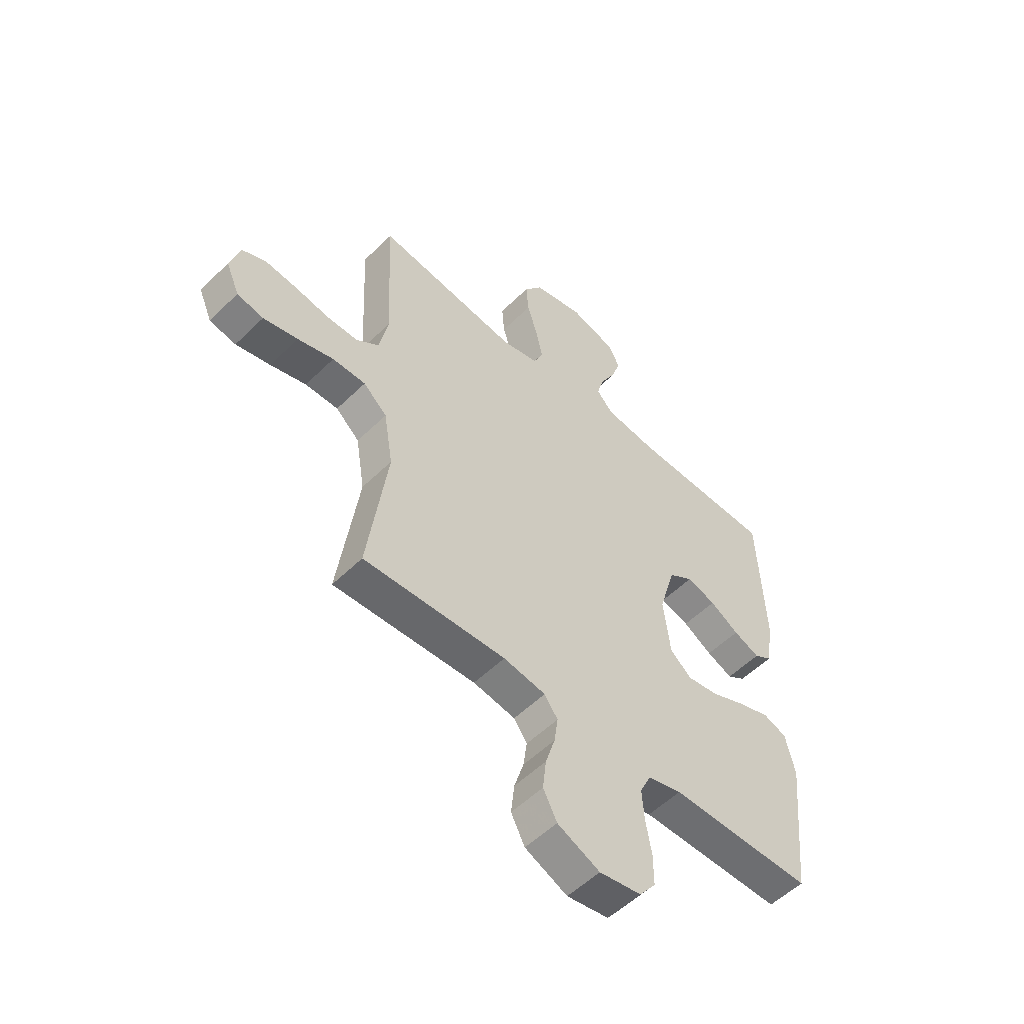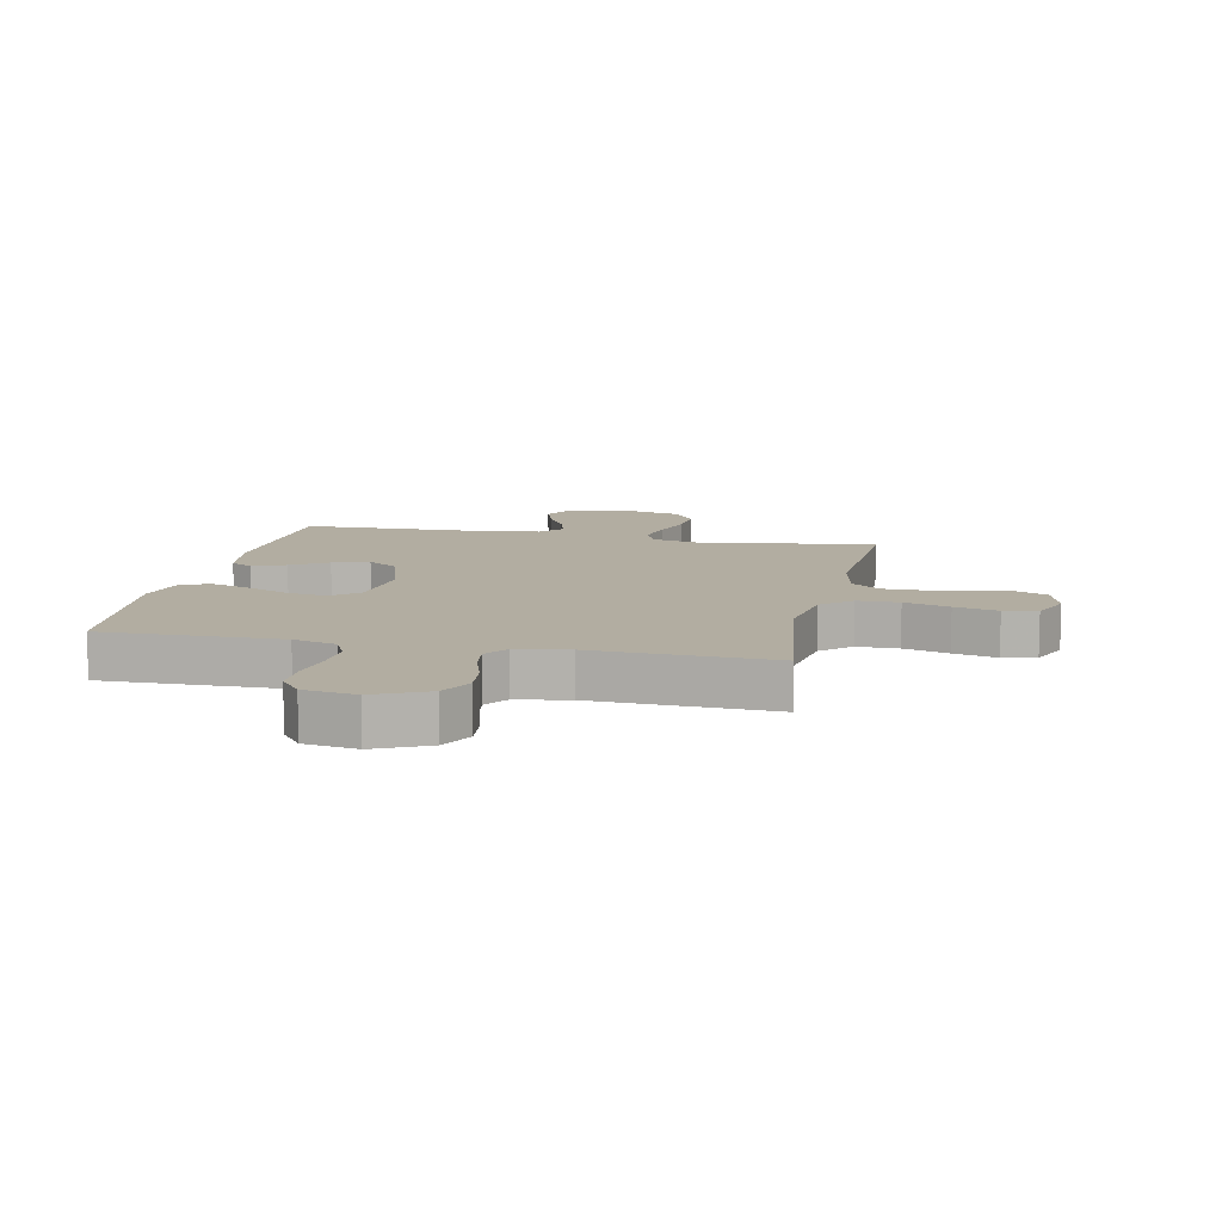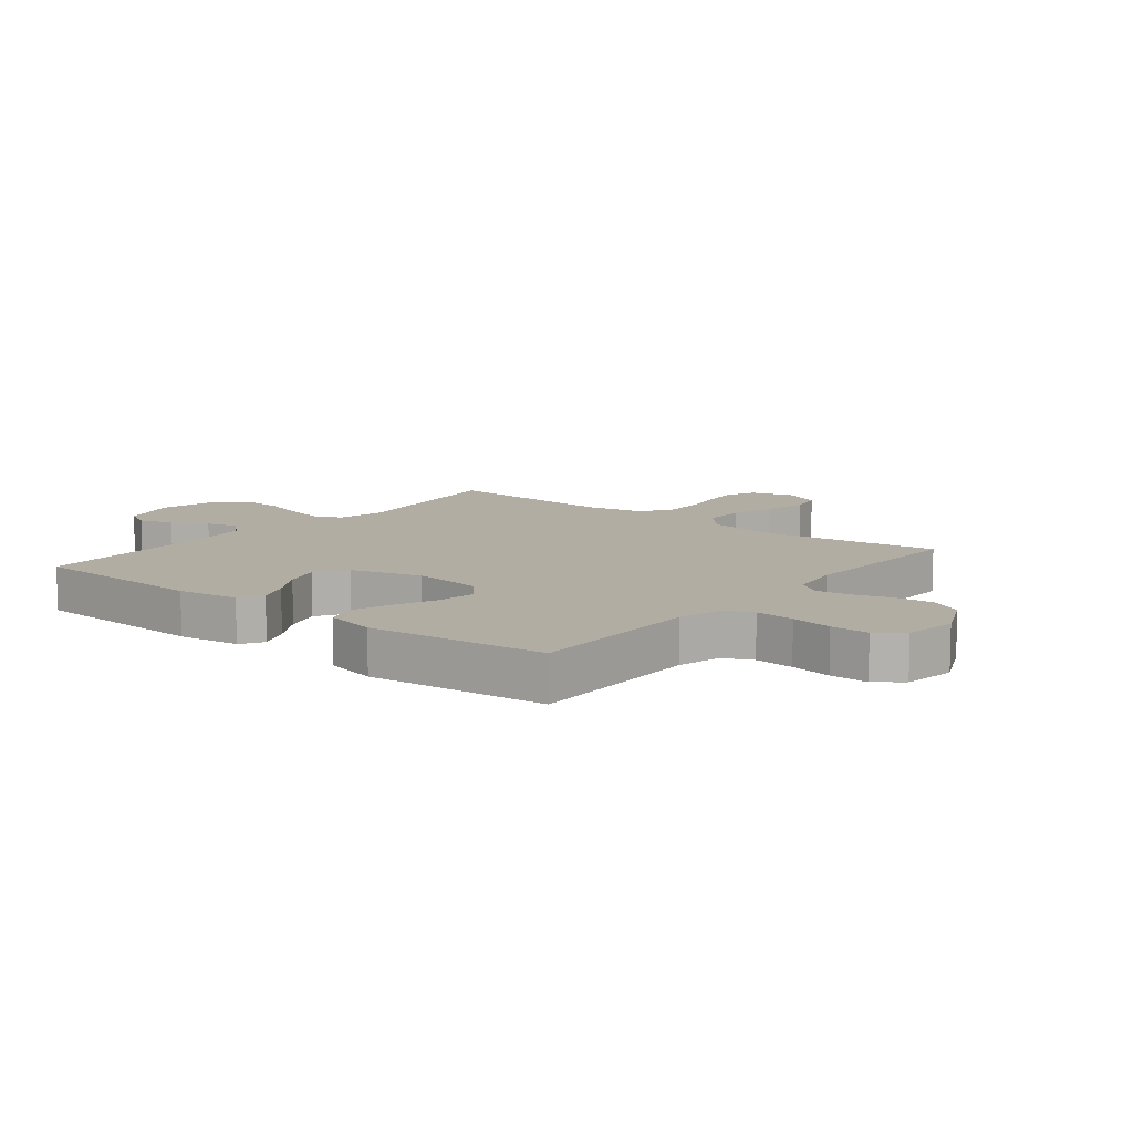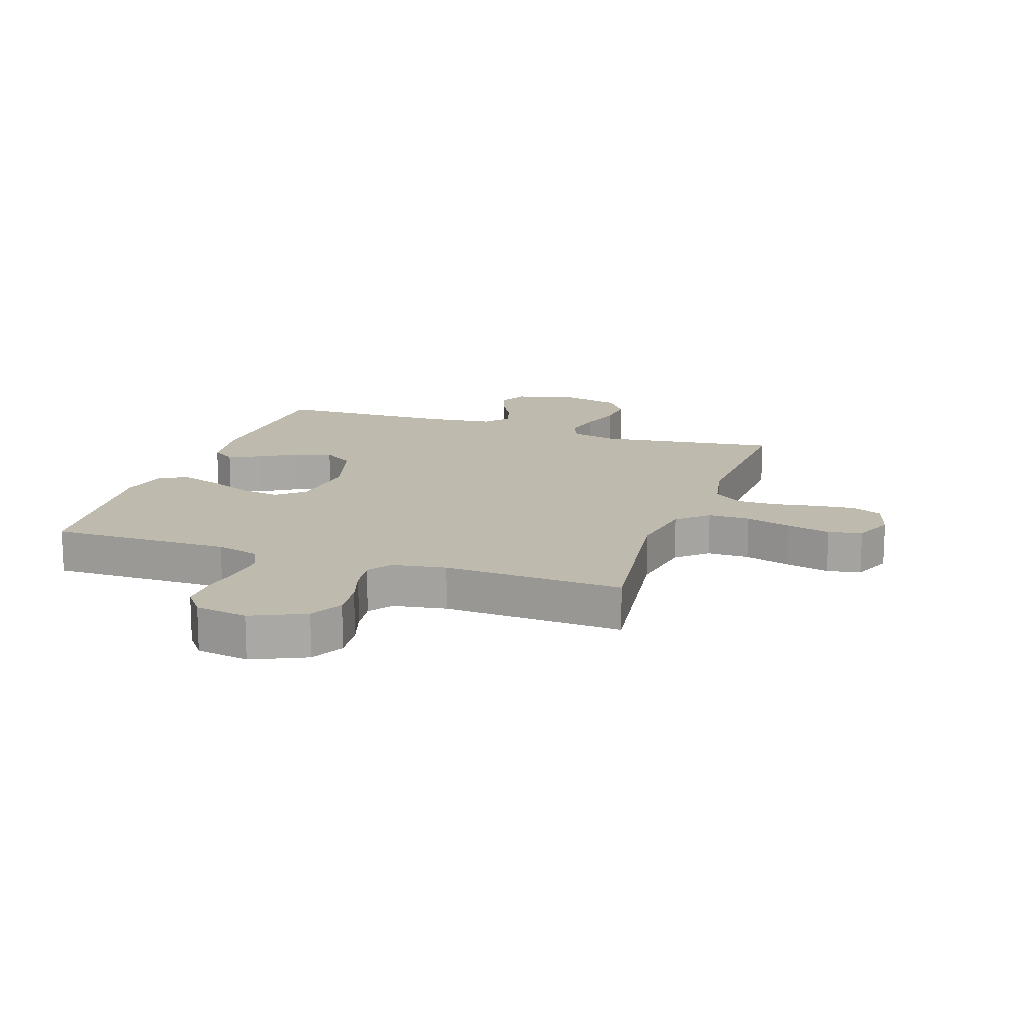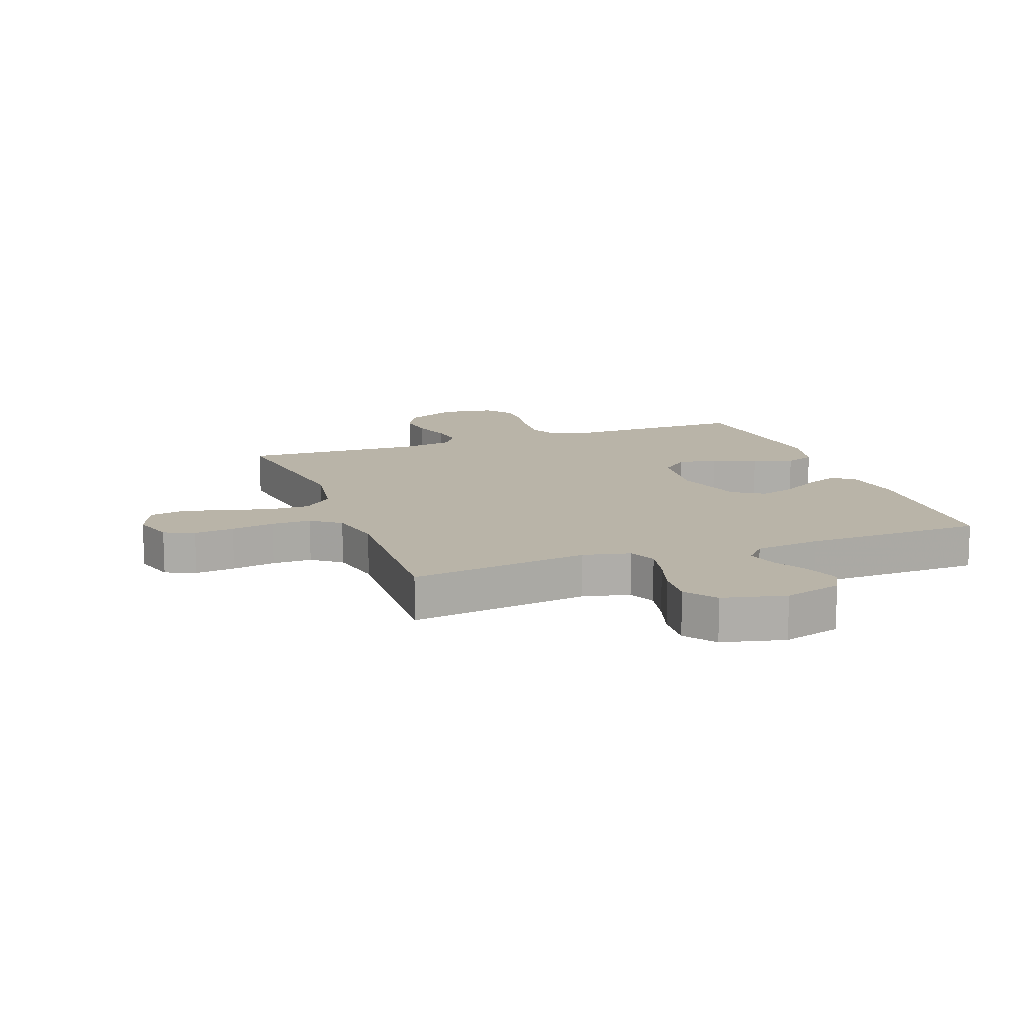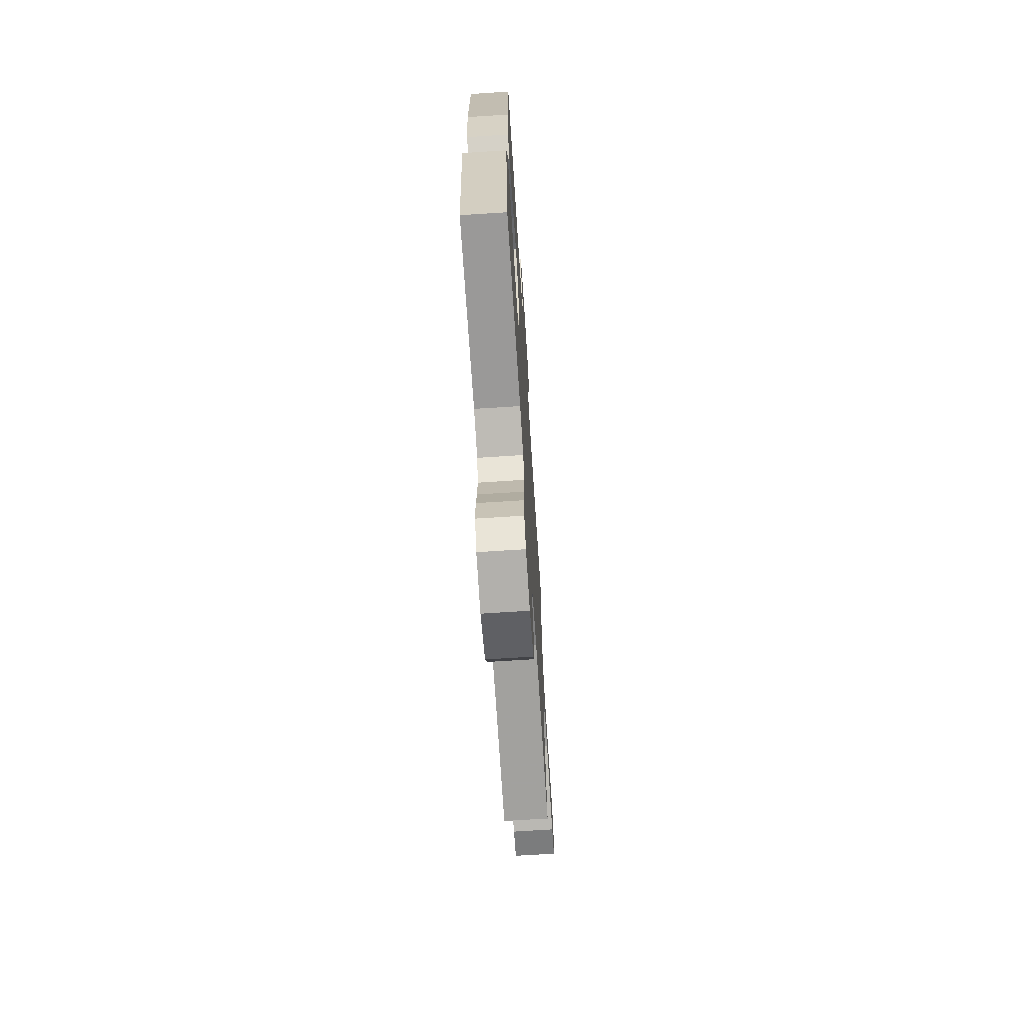
<metadata>
{"format":"obj","ext":"obj","renderer":"f3d","projection":"perspective","resolution":1024,"background":"white","views":[{"elev":-54.0,"azim":-43.9,"up":"+Z"},{"elev":10.5,"azim":-168.2,"up":"+Y"},{"elev":10.6,"azim":128.7,"up":"+Y"},{"elev":15.4,"azim":-161.1,"up":"+Y"},{"elev":13.1,"azim":-20.2,"up":"+Y"},{"elev":-69.7,"azim":93.7,"up":"+Z"}]}
</metadata>
<code>
v -0.5 0.07 -0.5
v -0.458 0.07 -0.2
v -0.477 0.07 -0.083
v -0.527 0.07 -0.038
v -0.597 0.07 -0.038
v -0.673 0.07 -0.06
v -0.746 0.07 -0.077
v -0.802 0.07 -0.066
v -0.83 0.07 0
v -0.809 0.07 0.07
v -0.759 0.07 0.092
v -0.692 0.07 0.085
v -0.619 0.07 0.072
v -0.553 0.07 0.072
v -0.505 0.07 0.108
v -0.486 0.07 0.2
v -0.5 0.07 0.5
v -0.2 0.07 0.459
v -0.122 0.07 0.477
v -0.102 0.07 0.523
v -0.116 0.07 0.587
v -0.138 0.07 0.658
v -0.143 0.07 0.724
v -0.105 0.07 0.776
v 0 0.07 0.801
v 0.097 0.07 0.773
v 0.121 0.07 0.727
v 0.102 0.07 0.67
v 0.07 0.07 0.611
v 0.055 0.07 0.559
v 0.089 0.07 0.521
v 0.2 0.07 0.507
v 0.5 0.07 0.5
v 0.513 0.07 0.2
v 0.498 0.07 0.097
v 0.46 0.07 0.073
v 0.405 0.07 0.096
v 0.344 0.07 0.133
v 0.283 0.07 0.152
v 0.231 0.07 0.118
v 0.197 0.07 0
v 0.211 0.07 -0.12
v 0.256 0.07 -0.159
v 0.322 0.07 -0.149
v 0.395 0.07 -0.118
v 0.462 0.07 -0.096
v 0.511 0.07 -0.114
v 0.531 0.07 -0.2
v 0.5 0.07 -0.5
v 0.2 0.07 -0.497
v 0.128 0.07 -0.516
v 0.105 0.07 -0.564
v 0.11 0.07 -0.63
v 0.122 0.07 -0.7
v 0.122 0.07 -0.764
v 0.088 0.07 -0.808
v 0 0.07 -0.822
v -0.089 0.07 -0.781
v -0.118 0.07 -0.725
v -0.111 0.07 -0.661
v -0.091 0.07 -0.597
v -0.083 0.07 -0.541
v -0.111 0.07 -0.502
v -0.2 0.07 -0.487
v -0.5 0 -0.5
v -0.458 0 -0.2
v -0.477 0 -0.083
v -0.527 0 -0.038
v -0.597 0 -0.038
v -0.673 0 -0.06
v -0.746 0 -0.077
v -0.802 0 -0.066
v -0.83 0 0
v -0.809 0 0.07
v -0.759 0 0.092
v -0.692 0 0.085
v -0.619 0 0.072
v -0.553 0 0.072
v -0.505 0 0.108
v -0.486 0 0.2
v -0.5 0 0.5
v -0.2 0 0.459
v -0.122 0 0.477
v -0.102 0 0.523
v -0.116 0 0.587
v -0.138 0 0.658
v -0.143 0 0.724
v -0.105 0 0.776
v 0 0 0.801
v 0.097 0 0.773
v 0.121 0 0.727
v 0.102 0 0.67
v 0.07 0 0.611
v 0.055 0 0.559
v 0.089 0 0.521
v 0.2 0 0.507
v 0.5 0 0.5
v 0.513 0 0.2
v 0.498 0 0.097
v 0.46 0 0.073
v 0.405 0 0.096
v 0.344 0 0.133
v 0.283 0 0.152
v 0.231 0 0.118
v 0.197 0 0
v 0.211 0 -0.12
v 0.256 0 -0.159
v 0.322 0 -0.149
v 0.395 0 -0.118
v 0.462 0 -0.096
v 0.511 0 -0.114
v 0.531 0 -0.2
v 0.5 0 -0.5
v 0.2 0 -0.497
v 0.128 0 -0.516
v 0.105 0 -0.564
v 0.11 0 -0.63
v 0.122 0 -0.7
v 0.122 0 -0.764
v 0.088 0 -0.808
v 0 0 -0.822
v -0.089 0 -0.781
v -0.118 0 -0.725
v -0.111 0 -0.661
v -0.091 0 -0.597
v -0.083 0 -0.541
v -0.111 0 -0.502
v -0.2 0 -0.487
f 59 60 61
f 58 59 61
f 57 58 61
f 56 57 61
f 55 56 61
f 54 55 61
f 53 54 61
f 52 53 61 62
f 51 52 62 63
f 48 49 50
f 47 48 50
f 46 47 50
f 45 46 50
f 44 45 50
f 51 63 64
f 50 51 64
f 44 50 64
f 43 44 64
f 36 37 38
f 35 36 38
f 34 35 38
f 33 34 38
f 32 33 38
f 31 32 38 39
f 30 31 39 40
f 27 28 29
f 26 27 29
f 25 26 29
f 24 25 29
f 23 24 29
f 22 23 29
f 21 22 29
f 20 21 29 30
f 30 40 41
f 20 30 41
f 19 20 41
f 16 17 18
f 19 41 42
f 18 19 42
f 16 18 42
f 15 16 42
f 11 12 13
f 10 11 13
f 9 10 13
f 8 9 13
f 7 8 13
f 6 7 13
f 5 6 13
f 4 5 13 14
f 64 1 2
f 43 64 2
f 42 43 2
f 14 15 42
f 4 14 42
f 3 4 42
f 2 3 42
f 125 124 123
f 125 123 122
f 125 122 121
f 125 121 120
f 125 120 119
f 125 119 118
f 125 118 117
f 126 125 117 116
f 127 126 116 115
f 114 113 112
f 114 112 111
f 114 111 110
f 114 110 109
f 114 109 108
f 128 127 115
f 128 115 114
f 128 114 108
f 128 108 107
f 102 101 100
f 102 100 99
f 102 99 98
f 102 98 97
f 102 97 96
f 103 102 96 95
f 104 103 95 94
f 93 92 91
f 93 91 90
f 93 90 89
f 93 89 88
f 93 88 87
f 93 87 86
f 93 86 85
f 94 93 85 84
f 105 104 94
f 105 94 84
f 105 84 83
f 82 81 80
f 106 105 83
f 106 83 82
f 106 82 80
f 106 80 79
f 77 76 75
f 77 75 74
f 77 74 73
f 77 73 72
f 77 72 71
f 77 71 70
f 77 70 69
f 78 77 69 68
f 66 65 128
f 66 128 107
f 66 107 106
f 106 79 78
f 106 78 68
f 106 68 67
f 106 67 66
f 1 65 66 2
f 2 66 67 3
f 3 67 68 4
f 4 68 69 5
f 5 69 70 6
f 6 70 71 7
f 7 71 72 8
f 8 72 73 9
f 9 73 74 10
f 10 74 75 11
f 11 75 76 12
f 12 76 77 13
f 13 77 78 14
f 14 78 79 15
f 15 79 80 16
f 16 80 81 17
f 17 81 82 18
f 18 82 83 19
f 19 83 84 20
f 20 84 85 21
f 21 85 86 22
f 22 86 87 23
f 23 87 88 24
f 24 88 89 25
f 25 89 90 26
f 26 90 91 27
f 27 91 92 28
f 28 92 93 29
f 29 93 94 30
f 30 94 95 31
f 31 95 96 32
f 32 96 97 33
f 33 97 98 34
f 34 98 99 35
f 35 99 100 36
f 36 100 101 37
f 37 101 102 38
f 38 102 103 39
f 39 103 104 40
f 40 104 105 41
f 41 105 106 42
f 42 106 107 43
f 43 107 108 44
f 44 108 109 45
f 45 109 110 46
f 46 110 111 47
f 47 111 112 48
f 48 112 113 49
f 49 113 114 50
f 50 114 115 51
f 51 115 116 52
f 52 116 117 53
f 53 117 118 54
f 54 118 119 55
f 55 119 120 56
f 56 120 121 57
f 57 121 122 58
f 58 122 123 59
f 59 123 124 60
f 60 124 125 61
f 61 125 126 62
f 62 126 127 63
f 63 127 128 64
f 64 128 65 1

</code>
